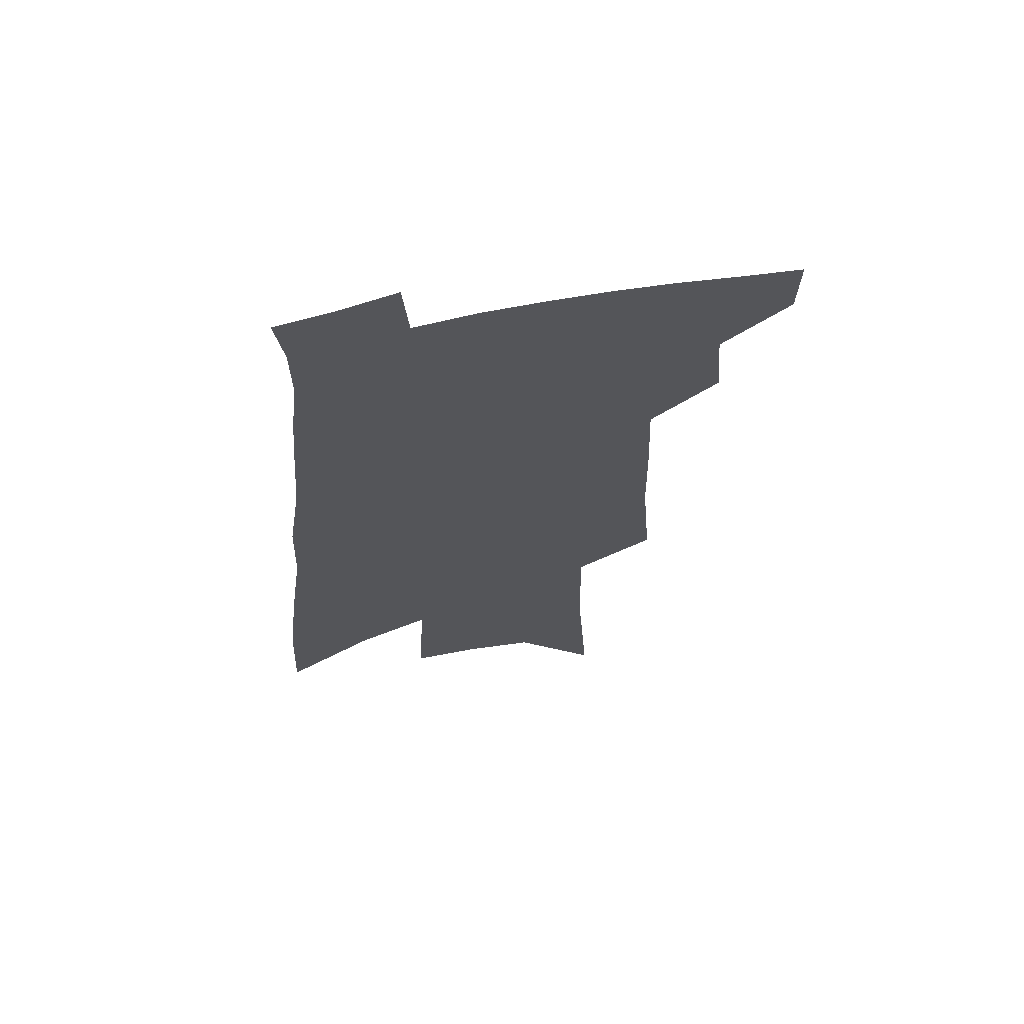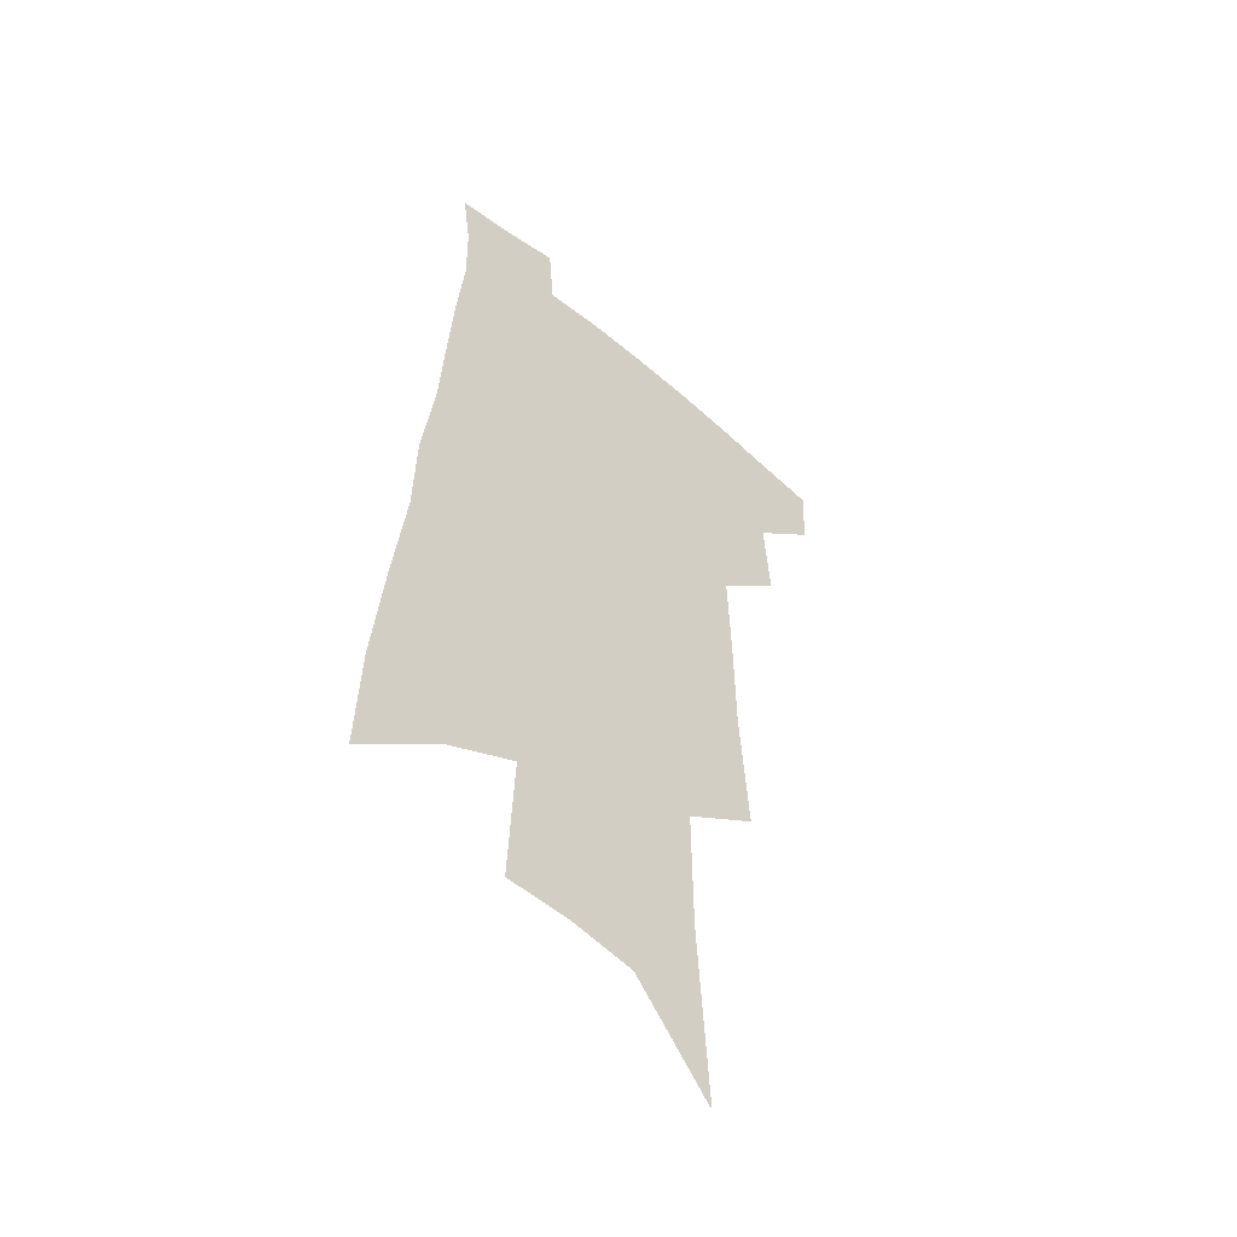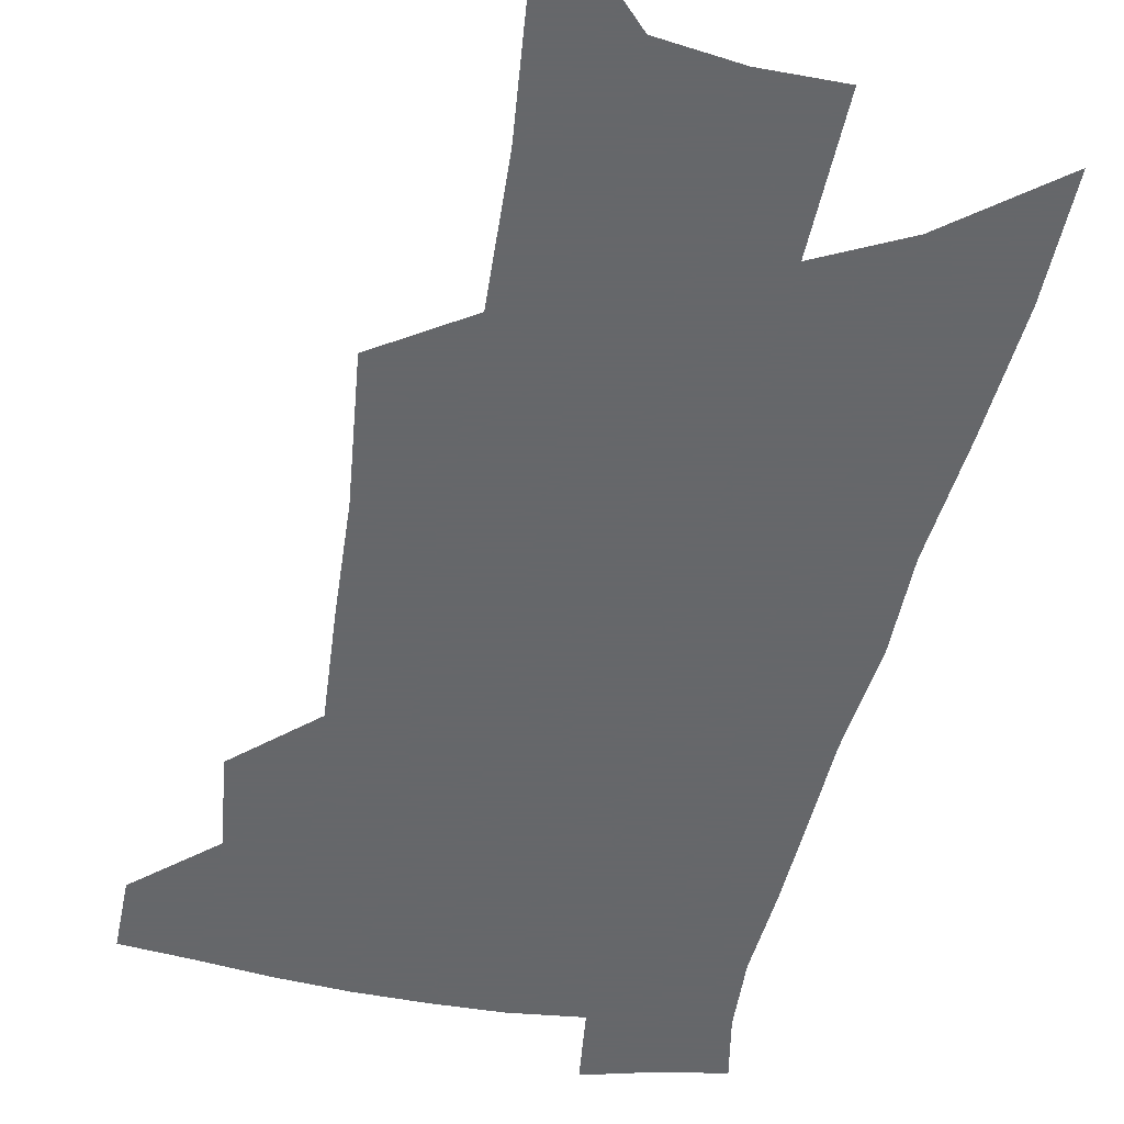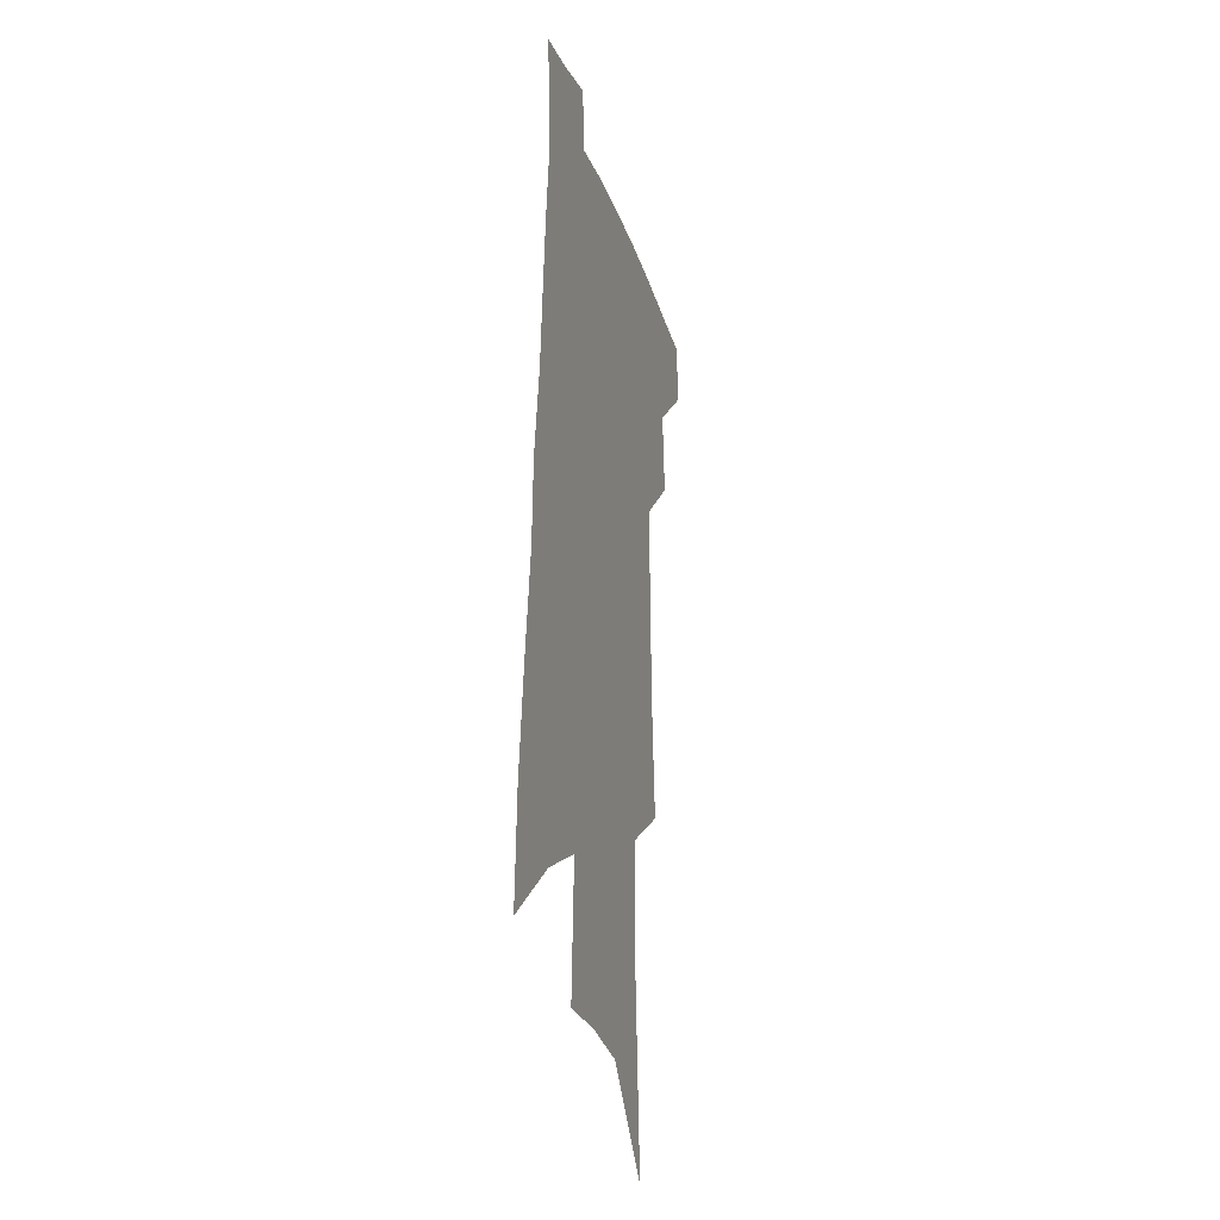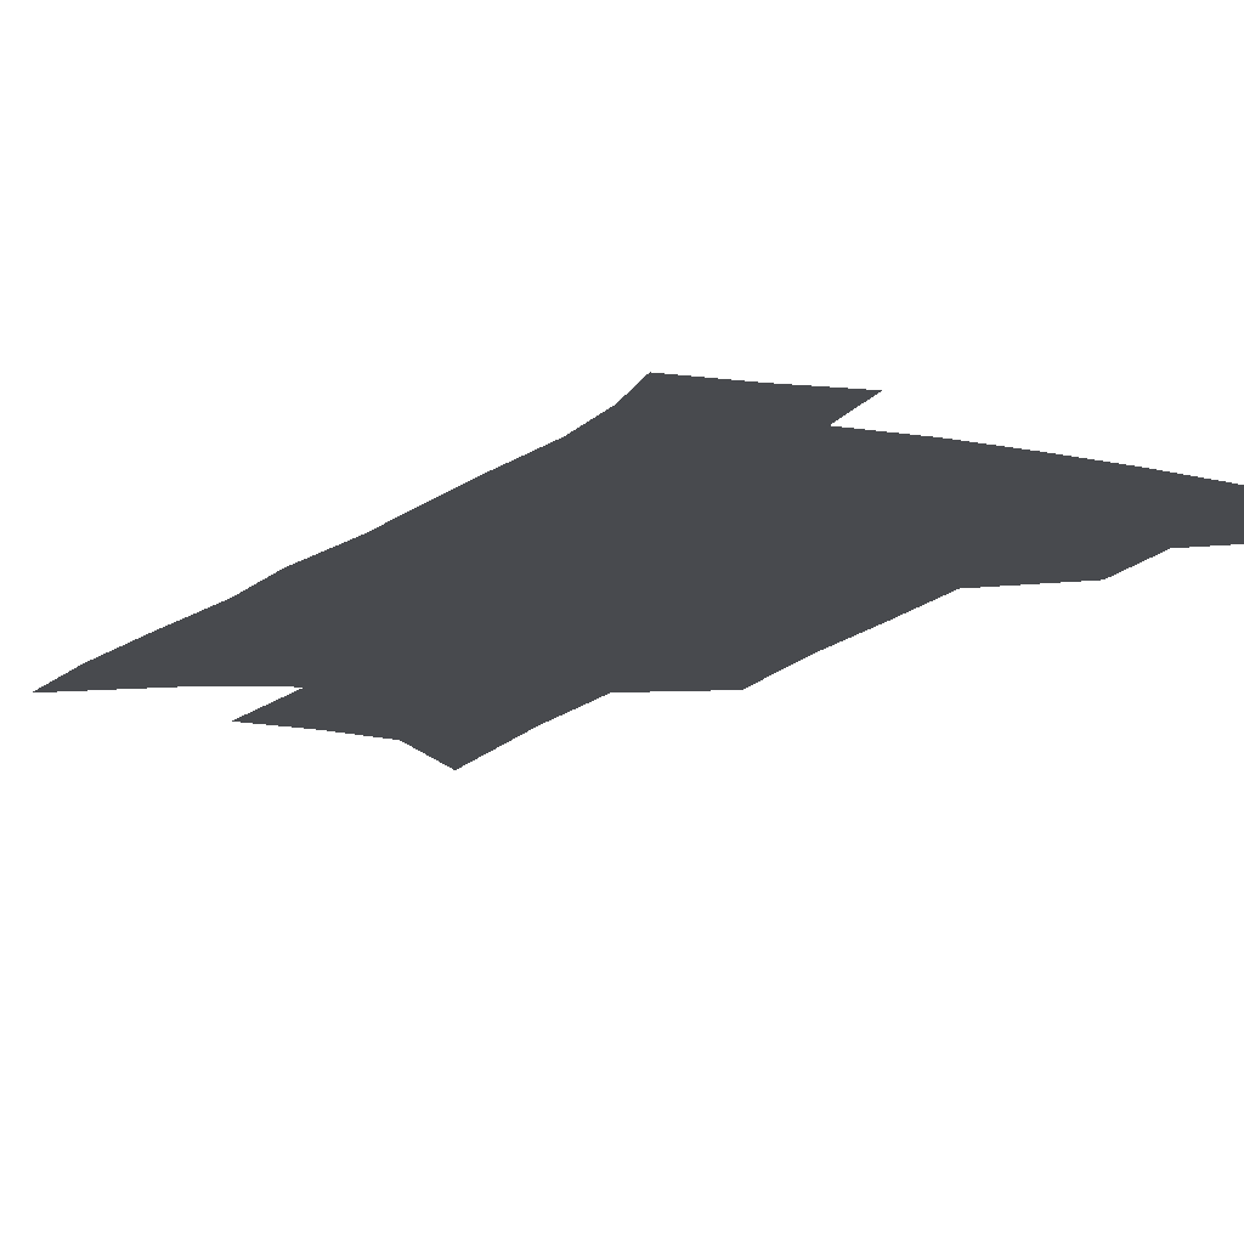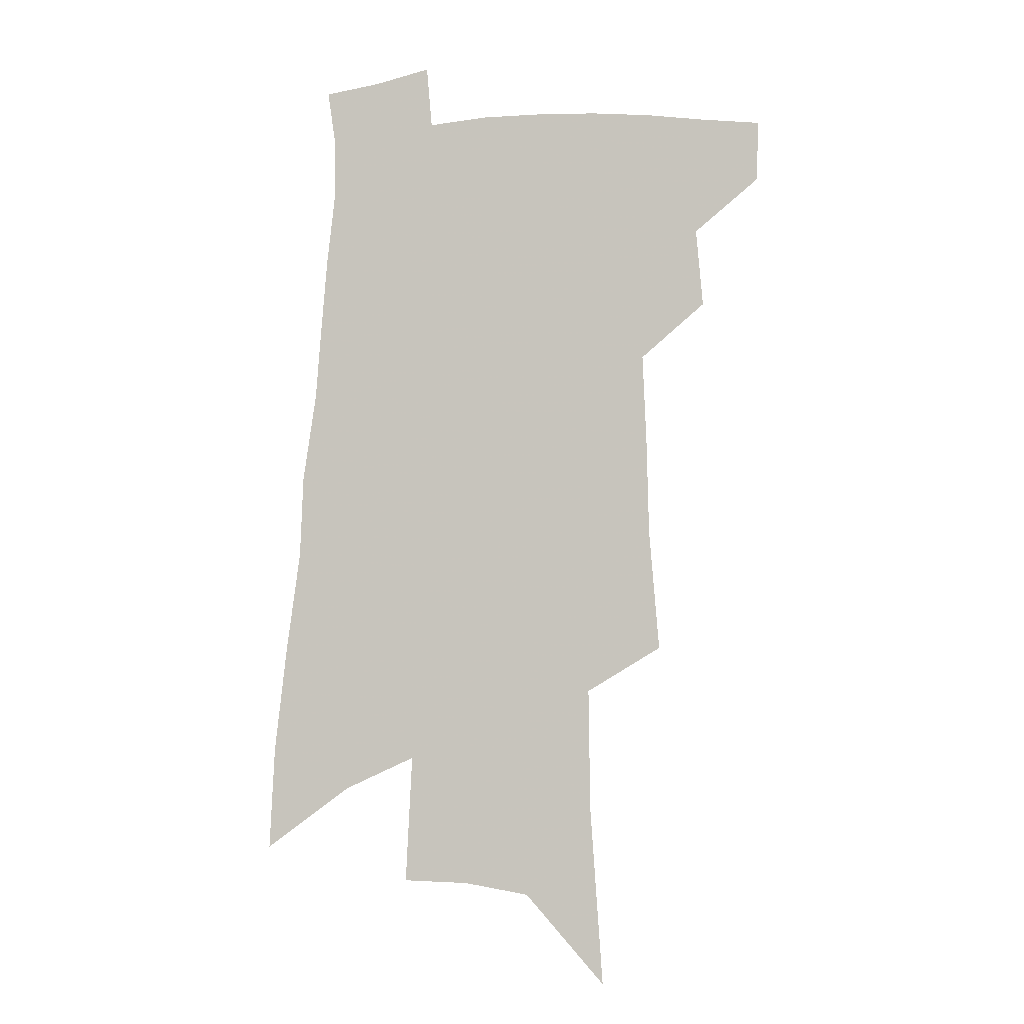
<metadata>
{"format":"obj","ext":"obj","renderer":"f3d","projection":"perspective","resolution":1024,"background":"white","views":[{"elev":65.7,"azim":168.5,"up":"+Y"},{"elev":-49.8,"azim":137.0,"up":"+Y"},{"elev":-52.0,"azim":-9.5,"up":"+Z"},{"elev":-23.2,"azim":105.5,"up":"+Y"},{"elev":-13.1,"azim":154.7,"up":"+Z"},{"elev":-5.9,"azim":-168.1,"up":"+Y"}]}
</metadata>
<code>
v 511.9 443.3 0
v 511.1 467.1 0
v 534.8 391.7 0
v 537.3 422.5 0
v 536.9 447 0
v 534.2 469.9 0
v 554 250.1 0
v 557.8 297.5 0
v 558.6 334.3 0
v 560.1 370.5 0
v 561.2 401.1 0
v 561.4 426.6 0
v 560.8 449.7 0
v 557.2 473.3 0
v 578 114.8 0
v 582.8 184.8 0
v 583.3 232.6 0
v 583.1 273.7 0
v 584.2 314.5 0
v 583.4 345.8 0
v 583.7 377.5 0
v 584.3 405.8 0
v 584.3 430.1 0
v 583 451.9 0
v 580.3 475.5 0
v 609.2 149.8 0
v 609.3 204 0
v 607.7 243.4 0
v 607.5 286.8 0
v 606.7 320.6 0
v 606.1 352.2 0
v 605.9 381.6 0
v 605.8 407.4 0
v 605.8 430.9 0
v 605.6 453 0
v 603.6 476.5 0
v 634.7 154.1 0
v 633.2 212 0
v 631.3 251.3 0
v 629.8 287.7 0
v 628.6 322.8 0
v 627.9 351.9 0
v 627 383.2 0
v 627 408.4 0
v 627.3 431.7 0
v 627.9 453.4 0
v 626.8 476.7 0
v 660.3 154.9 0
v 657.8 205.1 0
v 655 247.7 0
v 652.2 287.4 0
v 650.7 320.4 0
v 649.9 349.5 0
v 648.3 380.8 0
v 648.2 406 0
v 648.3 430.6 0
v 649 453.3 0
v 650.6 474.7 0
v 652.7 499.5 0
v 685.6 192.5 0
v 681.1 237.4 0
v 677.3 277.5 0
v 674.7 312.7 0
v 673 344.2 0
v 671.6 373.9 0
v 669.6 402.9 0
v 670 427.4 0
v 669.9 451.5 0
v 672.1 472.3 0
v 675.1 494.4 0
v 719.6 167.8 0
v 717.7 208.4 0
v 713 250.6 0
v 707.6 290.9 0
v 706.4 323.1 0
v 701.2 358.5 0
v 699 388.7 0
v 696.7 417.4 0
v 693.5 446.2 0
v 693.7 470 0
v 696.9 491.3 0
f 4 5 1
f 1 5 2
f 5 6 2
f 10 11 3
f 3 11 4
f 11 12 4
f 4 12 5
f 12 13 5
f 5 13 6
f 13 14 6
f 17 18 7
f 7 18 8
f 18 19 8
f 8 19 9
f 19 20 9
f 9 20 10
f 20 21 10
f 10 21 11
f 21 22 11
f 11 22 12
f 22 23 12
f 12 23 13
f 23 24 13
f 13 24 14
f 24 25 14
f 15 26 16
f 26 27 16
f 16 27 17
f 27 28 17
f 17 28 18
f 28 29 18
f 18 29 19
f 29 30 19
f 19 30 20
f 30 31 20
f 20 31 21
f 31 32 21
f 21 32 22
f 32 33 22
f 22 33 23
f 33 34 23
f 23 34 24
f 34 35 24
f 24 35 25
f 35 36 25
f 26 37 27
f 37 38 27
f 27 38 28
f 38 39 28
f 28 39 29
f 39 40 29
f 29 40 30
f 40 41 30
f 30 41 31
f 41 42 31
f 31 42 32
f 42 43 32
f 32 43 33
f 43 44 33
f 33 44 34
f 44 45 34
f 34 45 35
f 45 46 35
f 35 46 36
f 46 47 36
f 37 48 38
f 48 49 38
f 38 49 39
f 49 50 39
f 39 50 40
f 50 51 40
f 40 51 41
f 51 52 41
f 41 52 42
f 52 53 42
f 42 53 43
f 53 54 43
f 43 54 44
f 54 55 44
f 44 55 45
f 55 56 45
f 45 56 46
f 56 57 46
f 46 57 47
f 57 58 47
f 49 60 50
f 60 61 50
f 50 61 51
f 61 62 51
f 51 62 52
f 62 63 52
f 52 63 53
f 63 64 53
f 53 64 54
f 64 65 54
f 54 65 55
f 65 66 55
f 55 66 56
f 66 67 56
f 56 67 57
f 67 68 57
f 57 68 58
f 68 69 58
f 58 69 59
f 69 70 59
f 60 71 61
f 71 72 61
f 61 72 62
f 72 73 62
f 62 73 63
f 73 74 63
f 63 74 64
f 74 75 64
f 64 75 65
f 75 76 65
f 65 76 66
f 76 77 66
f 66 77 67
f 77 78 67
f 67 78 68
f 78 79 68
f 68 79 69
f 79 80 69
f 69 80 70
f 80 81 70

</code>
